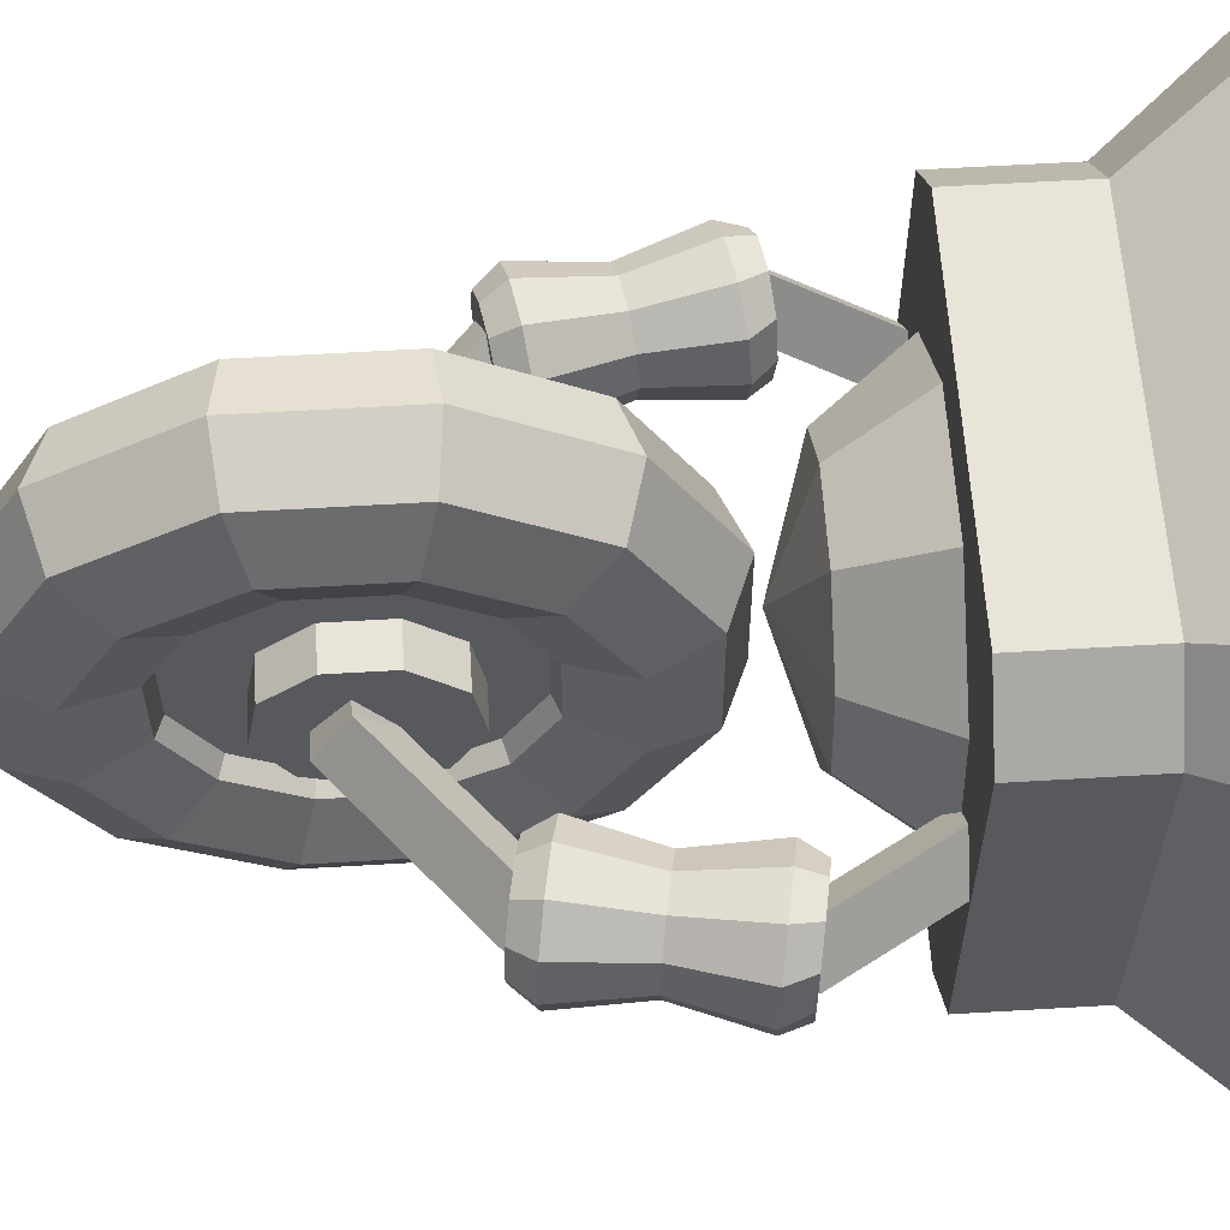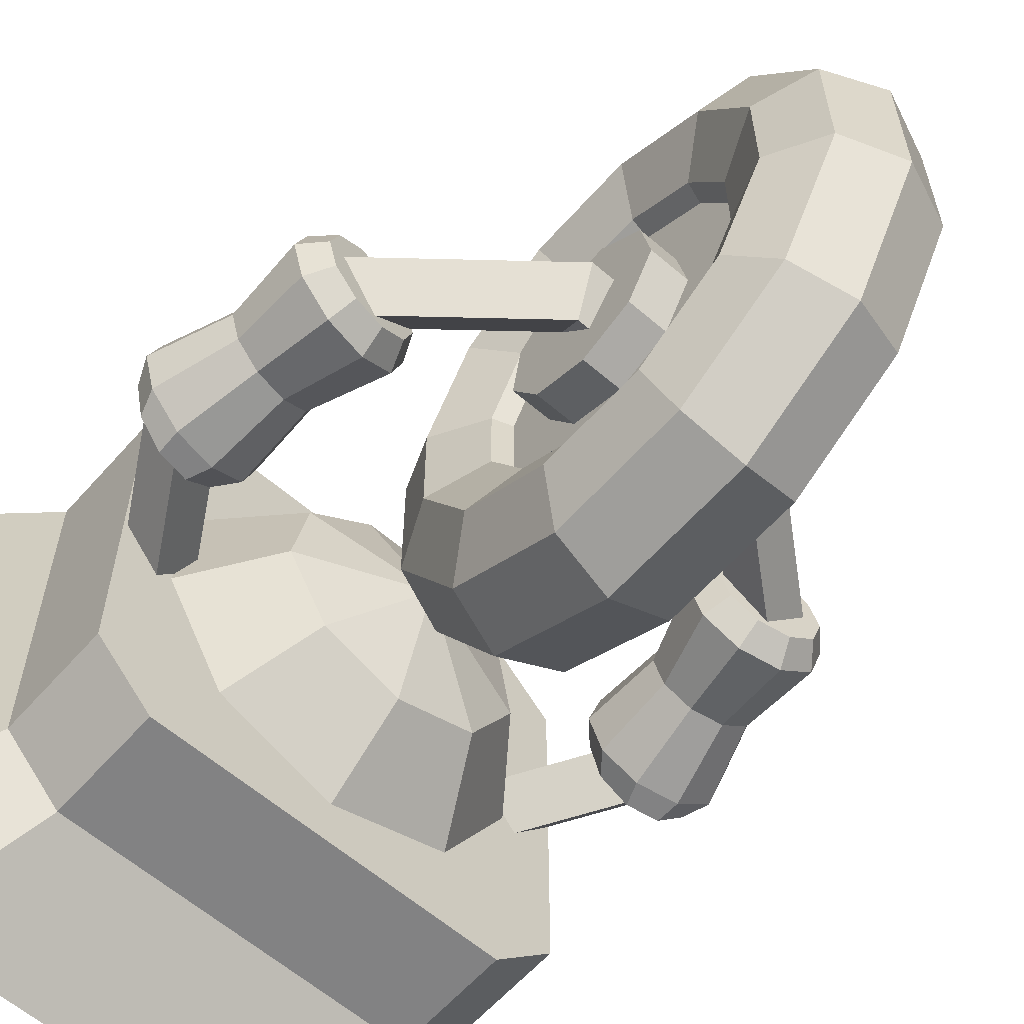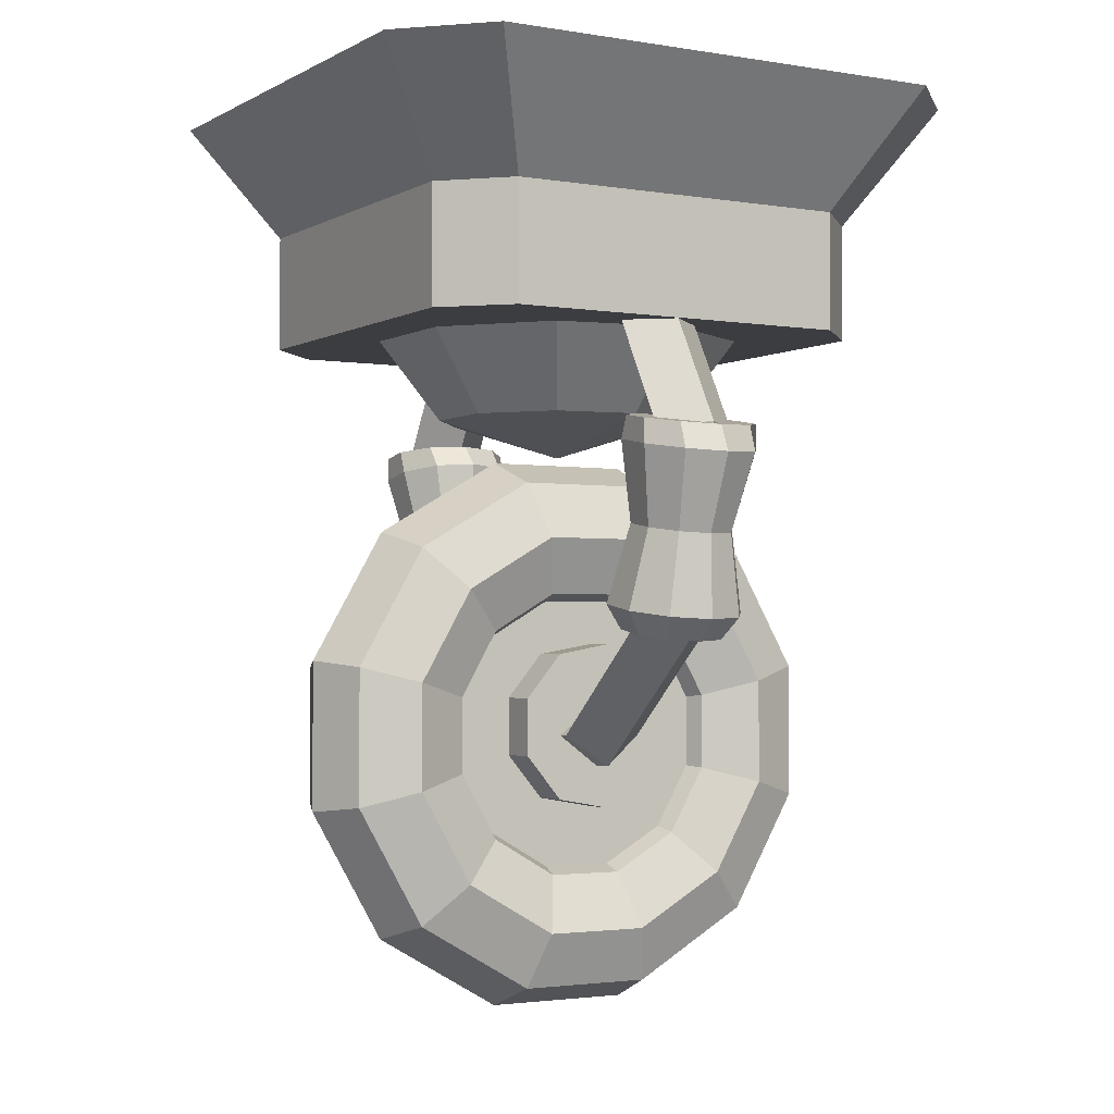
<metadata>
{"format":"obj","ext":"obj","renderer":"f3d","projection":"perspective","resolution":1024,"background":"white","views":[{"elev":60.0,"azim":86.5,"up":"+Z"},{"elev":-60.9,"azim":-41.3,"up":"+Z"},{"elev":-2.4,"azim":60.0,"up":"+Y"}]}
</metadata>
<code>
o Wheel
v 0.0625 0.225 0
v -0.0625 0.225 0
v 0.0625 0.2477 0.0625
v -0.0625 0.2477 0.0625
v 0.0625 0.2826 0.03326
v -0.0625 0.2826 0.03326
v 0.0625 0.2905 -0.01155
v -0.0625 0.2905 -0.01155
v 0.0625 0.2678 -0.05095
v -0.0625 0.2678 -0.05095
v 0.0625 0.225 -0.06651
v -0.0625 0.225 -0.06651
v 0.0625 0.1822 -0.05095
v -0.0625 0.1822 -0.05095
v 0.0625 0.1595 -0.01155
v -0.0625 0.1595 -0.01155
v 0.0625 0.1674 0.03326
v -0.0625 0.1674 0.03326
v 0.0625 0.2023 0.0625
v -0.0625 0.2023 0.0625
v 0.03125 0.225 0
v -0.03125 0.225 0
v 0.03125 0.2712 0.1875
v -0.03125 0.2712 0.1875
v 0.03125 0.3531 0.1445
v -0.03125 0.3531 0.1445
v 0.03125 0.4056 0.06848
v -0.03125 0.4056 0.06848
v 0.03125 0.4167 -0.02328
v -0.03125 0.4167 -0.02328
v 0.03125 0.3839 -0.1097
v -0.03125 0.3839 -0.1097
v 0.03125 0.3147 -0.171
v -0.03125 0.3147 -0.171
v 0.03125 0.225 -0.1931
v -0.03125 0.225 -0.1931
v 0.03125 0.1353 -0.171
v -0.03125 0.1353 -0.171
v 0.03125 0.06607 -0.1097
v -0.03125 0.06607 -0.1097
v 0.03125 0.0333 -0.02328
v -0.03125 0.0333 -0.02328
v 0.03125 0.04444 0.06848
v -0.03125 0.04444 0.06848
v 0.03125 0.09694 0.1445
v -0.03125 0.09694 0.1445
v 0.03125 0.1788 0.1875
v -0.03125 0.1788 0.1875
v 0.0647 0.1769 0.1562
v 0.04575 0.165 0.2004
v -2.466e-17 0.1601 0.2188
v -0.04575 0.165 0.2004
v -0.0647 0.1769 0.1562
v -0.04575 0.1887 0.1121
v -4.794e-17 0.1936 0.09375
v 0.04575 0.1887 0.1121
v 0.0647 0.1044 0.1144
v 0.04575 0.07201 0.1467
v -2.114e-18 0.05861 0.1601
v -0.04575 0.07201 0.1467
v -0.0647 0.1044 0.1144
v -0.04575 0.1367 0.08203
v -3.828e-17 0.1501 0.06863
v 0.04575 0.1367 0.08203
v 0.0647 0.0625 0.04187
v 0.04575 0.01831 0.05371
v 1.09e-17 -2.776e-17 0.05861
v -0.04575 0.01831 0.05371
v -0.0647 0.0625 0.04187
v -0.04575 0.1067 0.03003
v -3.27e-17 0.125 0.02512
v 0.04575 0.1067 0.03003
v 0.0647 0.0625 -0.04187
v 0.04575 0.01831 -0.05371
v 1.09e-17 -2.776e-17 -0.05861
v -0.04575 0.01831 -0.05371
v -0.0647 0.0625 -0.04187
v -0.04575 0.1067 -0.03003
v -3.27e-17 0.125 -0.02512
v 0.04575 0.1067 -0.03003
v 0.0647 0.1044 -0.1144
v 0.04575 0.07201 -0.1467
v -2.114e-18 0.05861 -0.1601
v -0.04575 0.07201 -0.1467
v -0.0647 0.1044 -0.1144
v -0.04575 0.1367 -0.08203
v -3.828e-17 0.1501 -0.06863
v 0.04575 0.1367 -0.08203
v 0.0647 0.1769 -0.1562
v 0.04575 0.165 -0.2004
v -2.466e-17 0.1601 -0.2187
v -0.04575 0.165 -0.2004
v -0.0647 0.1769 -0.1562
v -0.04575 0.1887 -0.1121
v -4.794e-17 0.1936 -0.09375
v 0.04575 0.1887 -0.1121
v 0.0647 0.2606 -0.1562
v 0.04575 0.2725 -0.2004
v -5.069e-17 0.2774 -0.2188
v -0.04575 0.2725 -0.2004
v -0.0647 0.2606 -0.1562
v -0.04575 0.2488 -0.1121
v -5.91e-17 0.2439 -0.09375
v 0.04575 0.2488 -0.1121
v 0.0647 0.3331 -0.1144
v 0.04575 0.3655 -0.1467
v -7.323e-17 0.3789 -0.1601
v -0.04575 0.3655 -0.1467
v -0.0647 0.3331 -0.1144
v -0.04575 0.3008 -0.08203
v -6.876e-17 0.2874 -0.06863
v 0.04575 0.3008 -0.08203
v 0.0647 0.375 -0.04187
v 0.04575 0.4192 -0.05371
v -8.624e-17 0.4375 -0.05861
v -0.04575 0.4192 -0.05371
v -0.0647 0.375 -0.04187
v -0.04575 0.3308 -0.03003
v -7.434e-17 0.3125 -0.02512
v 0.04575 0.3308 -0.03003
v 0.0647 0.375 0.04187
v 0.04575 0.4192 0.05371
v -8.624e-17 0.4375 0.05861
v -0.04575 0.4192 0.05371
v -0.0647 0.375 0.04187
v -0.04575 0.3308 0.03003
v -7.434e-17 0.3125 0.02512
v 0.04575 0.3308 0.03003
v 0.0647 0.3331 0.1144
v 0.04575 0.3655 0.1467
v -7.323e-17 0.3789 0.1601
v -0.04575 0.3655 0.1467
v -0.0647 0.3331 0.1144
v -0.04575 0.3008 0.08203
v -6.876e-17 0.2874 0.06863
v 0.04575 0.3008 0.08203
v 0.0647 0.2606 0.1562
v 0.04575 0.2725 0.2004
v -5.069e-17 0.2774 0.2188
v -0.04575 0.2725 0.2004
v -0.0647 0.2606 0.1562
v -0.04575 0.2488 0.1121
v -5.91e-17 0.2439 0.09375
v 0.04575 0.2488 0.1121
f 5 3 1
f 3 5 6 4
f 4 6 2
f 7 5 1
f 5 7 8 6
f 6 8 2
f 9 7 1
f 7 9 10 8
f 8 10 2
f 11 9 1
f 9 11 12 10
f 10 12 2
f 13 11 1
f 11 13 14 12
f 12 14 2
f 15 13 1
f 13 15 16 14
f 14 16 2
f 17 15 1
f 15 17 18 16
f 16 18 2
f 19 17 1
f 17 19 20 18
f 18 20 2
f 3 19 1
f 19 3 4 20
f 20 4 2
f 25 23 21
f 23 25 26 24
f 24 26 22
f 27 25 21
f 25 27 28 26
f 26 28 22
f 29 27 21
f 27 29 30 28
f 28 30 22
f 31 29 21
f 29 31 32 30
f 30 32 22
f 33 31 21
f 31 33 34 32
f 32 34 22
f 35 33 21
f 33 35 36 34
f 34 36 22
f 37 35 21
f 35 37 38 36
f 36 38 22
f 39 37 21
f 37 39 40 38
f 38 40 22
f 41 39 21
f 39 41 42 40
f 40 42 22
f 43 41 21
f 41 43 44 42
f 42 44 22
f 45 43 21
f 43 45 46 44
f 44 46 22
f 47 45 21
f 45 47 48 46
f 46 48 22
f 23 47 21
f 47 23 24 48
f 48 24 22
f 49 50 58 57
f 50 51 59 58
f 51 52 60 59
f 52 53 61 60
f 53 54 62 61
f 54 55 63 62
f 55 56 64 63
f 56 49 57 64
f 57 58 66 65
f 58 59 67 66
f 59 60 68 67
f 60 61 69 68
f 61 62 70 69
f 62 63 71 70
f 63 64 72 71
f 64 57 65 72
f 65 66 74 73
f 66 67 75 74
f 67 68 76 75
f 68 69 77 76
f 69 70 78 77
f 70 71 79 78
f 71 72 80 79
f 72 65 73 80
f 73 74 82 81
f 74 75 83 82
f 75 76 84 83
f 76 77 85 84
f 77 78 86 85
f 78 79 87 86
f 79 80 88 87
f 80 73 81 88
f 81 82 90 89
f 82 83 91 90
f 83 84 92 91
f 84 85 93 92
f 85 86 94 93
f 86 87 95 94
f 87 88 96 95
f 88 81 89 96
f 89 90 98 97
f 90 91 99 98
f 91 92 100 99
f 92 93 101 100
f 93 94 102 101
f 94 95 103 102
f 95 96 104 103
f 96 89 97 104
f 97 98 106 105
f 98 99 107 106
f 99 100 108 107
f 100 101 109 108
f 101 102 110 109
f 102 103 111 110
f 103 104 112 111
f 104 97 105 112
f 105 106 114 113
f 106 107 115 114
f 107 108 116 115
f 108 109 117 116
f 109 110 118 117
f 110 111 119 118
f 111 112 120 119
f 112 105 113 120
f 113 114 122 121
f 114 115 123 122
f 115 116 124 123
f 116 117 125 124
f 117 118 126 125
f 118 119 127 126
f 119 120 128 127
f 120 113 121 128
f 121 122 130 129
f 122 123 131 130
f 123 124 132 131
f 124 125 133 132
f 125 126 134 133
f 126 127 135 134
f 127 128 136 135
f 128 121 129 136
f 129 130 138 137
f 130 131 139 138
f 131 132 140 139
f 132 133 141 140
f 133 134 142 141
f 134 135 143 142
f 135 136 144 143
f 136 129 137 144
f 137 138 50 49
f 138 139 51 50
f 139 140 52 51
f 140 141 53 52
f 141 142 54 53
f 142 143 55 54
f 143 144 56 55
f 144 137 49 56
o cylinder
v 0.1741 0.2988 0
v 0.2023 0.4589 0
v 0.1617 0.301 0.0375
v 0.1899 0.461 0.05
v 0.1417 0.3046 0.02318
v 0.1699 0.4646 0.0309
v 0.134 0.3059 2.414e-18
v 0.1622 0.4659 3.219e-18
v 0.1417 0.3046 -0.02318
v 0.1699 0.4646 -0.0309
v 0.1617 0.301 -0.0375
v 0.1899 0.461 -0.05
v 0.1865 0.2966 -0.0375
v 0.2147 0.4567 -0.05
v 0.2065 0.2931 -0.02318
v 0.2348 0.4531 -0.0309
v 0.2142 0.2918 -7.243e-18
v 0.2424 0.4518 -9.658e-18
v 0.2065 0.2931 0.02318
v 0.2348 0.4531 0.0309
v 0.1865 0.2966 0.0375
v 0.2147 0.4567 0.05
v 0.2006 0.3767 -0.0375
v 0.1758 0.381 -0.0375
v 0.1558 0.3846 -0.02318
v 0.1481 0.3859 2.414e-18
v 0.1558 0.3846 0.02318
v 0.1758 0.381 0.0375
v 0.2006 0.3767 0.0375
v 0.2207 0.3731 0.02318
v 0.2283 0.3718 -7.243e-18
v 0.2207 0.3731 -0.02318
v 0.1936 0.3144 -0.05
v 0.1612 0.3202 -0.05
v 0.135 0.3248 -0.0309
v 0.125 0.3265 3.219e-18
v 0.135 0.3248 0.0309
v 0.1612 0.3202 0.05
v 0.1936 0.3144 0.05
v 0.2198 0.3098 0.0309
v 0.2298 0.3081 -9.658e-18
v 0.2198 0.3098 -0.0309
v 0.2153 0.4375 -0.05
v 0.2415 0.4329 -0.0309
v 0.2515 0.4312 -9.658e-18
v 0.2415 0.4329 0.0309
v 0.2153 0.4375 0.05
v 0.1829 0.4433 0.05
v 0.1567 0.4479 0.0309
v 0.1467 0.4496 3.219e-18
v 0.1567 0.4479 -0.0309
v 0.1829 0.4433 -0.05
v -0.1741 0.2988 0
v -0.2023 0.4589 0
v -0.1617 0.301 0.0375
v -0.1899 0.461 0.05
v -0.1417 0.3046 0.02318
v -0.1699 0.4646 0.0309
v -0.134 0.3059 2.414e-18
v -0.1622 0.4659 3.219e-18
v -0.1417 0.3046 -0.02318
v -0.1699 0.4646 -0.0309
v -0.1617 0.301 -0.0375
v -0.1899 0.461 -0.05
v -0.1865 0.2966 -0.0375
v -0.2147 0.4567 -0.05
v -0.2065 0.2931 -0.02318
v -0.2348 0.4531 -0.0309
v -0.2142 0.2918 -7.243e-18
v -0.2424 0.4518 -9.658e-18
v -0.2065 0.2931 0.02318
v -0.2348 0.4531 0.0309
v -0.1865 0.2966 0.0375
v -0.2147 0.4567 0.05
v -0.2006 0.3767 -0.0375
v -0.1758 0.381 -0.0375
v -0.1558 0.3846 -0.02318
v -0.1481 0.3859 2.414e-18
v -0.1558 0.3846 0.02318
v -0.1758 0.381 0.0375
v -0.2006 0.3767 0.0375
v -0.2207 0.3731 0.02318
v -0.2283 0.3718 -7.243e-18
v -0.2207 0.3731 -0.02318
v -0.1936 0.3144 -0.05
v -0.1612 0.3202 -0.05
v -0.135 0.3248 -0.0309
v -0.125 0.3265 3.219e-18
v -0.135 0.3248 0.0309
v -0.1612 0.3202 0.05
v -0.1936 0.3144 0.05
v -0.2198 0.3098 0.0309
v -0.2298 0.3081 -9.658e-18
v -0.2198 0.3098 -0.0309
v -0.2153 0.4375 -0.05
v -0.2415 0.4329 -0.0309
v -0.2515 0.4312 -9.658e-18
v -0.2415 0.4329 0.0309
v -0.2153 0.4375 0.05
v -0.1829 0.4433 0.05
v -0.1567 0.4479 0.0309
v -0.1467 0.4496 3.219e-18
v -0.1567 0.4479 -0.0309
v -0.1829 0.4433 -0.05
v 1.388e-17 0.4438 0
v 0 0.6938 0
v 0.03343 0.6639 0.09184
v 0.05409 0.6483 0.1486
v 0.05409 0.5517 0.1486
v 0.03343 0.4736 0.09184
v 0.08464 0.6639 0.04887
v 0.137 0.6483 0.07907
v 0.137 0.5517 0.07907
v 0.08464 0.4736 0.04887
v 0.09625 0.6639 -0.01697
v 0.1557 0.6483 -0.02746
v 0.1557 0.5517 -0.02746
v 0.09625 0.4736 -0.01697
v 0.06282 0.6639 -0.07487
v 0.1017 0.6483 -0.1211
v 0.1017 0.5517 -0.1211
v 0.06282 0.4736 -0.07487
v 0 0.6639 -0.09774
v 2.776e-17 0.6483 -0.1581
v 2.776e-17 0.5517 -0.1581
v 1.388e-17 0.4736 -0.09774
v -0.06282 0.6639 -0.07487
v -0.1017 0.6483 -0.1211
v -0.1017 0.5517 -0.1211
v -0.06282 0.4736 -0.07487
v -0.09625 0.6639 -0.01697
v -0.1557 0.6483 -0.02746
v -0.1557 0.5517 -0.02746
v -0.09625 0.4736 -0.01697
v -0.08464 0.6639 0.04887
v -0.137 0.6483 0.07907
v -0.137 0.5517 0.07907
v -0.08464 0.4736 0.04887
v -0.03343 0.6639 0.09184
v -0.05409 0.6483 0.1486
v -0.05409 0.5517 0.1486
v -0.03343 0.4736 0.09184
v 0.0717 0.2183 0.03326
v 0.08066 0.1938 8.975e-18
v 0.0717 0.2183 -0.03326
v 0.06274 0.2428 -1.006e-17
v 0.1815 0.3101 0.03326
v 0.2042 0.297 -1.395e-17
v 0.1815 0.3101 -0.03326
v 0.1589 0.3231 -2.789e-17
v 0.2064 0.4507 0.03326
v 0.2323 0.4552 -4.908e-17
v 0.2064 0.4507 -0.03326
v 0.1806 0.4462 -5.522e-17
v 0.1347 0.5744 0.03326
v 0.1516 0.5944 -7.998e-17
v 0.1347 0.5744 -0.03326
v 0.1179 0.5544 -7.924e-17
v 2.776e-17 0.6232 0.03326
v 4.163e-17 0.6493 -9.218e-17
v 2.776e-17 0.6232 -0.03326
v 4.163e-17 0.5971 -8.873e-17
v -0.1347 0.5744 0.03326
v -0.1516 0.5944 -7.998e-17
v -0.1347 0.5744 -0.03326
v -0.1179 0.5544 -7.924e-17
v -0.2064 0.4507 0.03326
v -0.2323 0.4552 -4.908e-17
v -0.2064 0.4507 -0.03326
v -0.1806 0.4462 -5.522e-17
v -0.1815 0.3101 0.03326
v -0.2042 0.297 -1.395e-17
v -0.1815 0.3101 -0.03326
v -0.1589 0.3231 -2.789e-17
v -0.0717 0.2183 0.03326
v -0.08066 0.1938 8.975e-18
v -0.0717 0.2183 -0.03326
v -0.06274 0.2428 -1.006e-17
v 0.25 0.725 0.1875
v 0.25 0.725 -0.1875
v 0.1875 0.5375 0.1406
v 0.1875 0.5375 -0.1406
v -0.25 0.725 0.1875
v -0.25 0.725 -0.1875
v -0.1875 0.5375 0.1406
v -0.1875 0.5375 -0.1406
v -0.1875 0.6313 0.1406
v -0.1875 0.6313 -0.1406
v 0.1875 0.6313 -0.1406
v 0.1875 0.6313 0.1406
v -0.1406 0.6313 -0.1875
v -0.1875 0.725 -0.25
v -0.1875 0.725 0.25
v -0.1406 0.6313 0.1875
v -0.1406 0.5375 0.1875
v -0.1406 0.5375 -0.1875
v -0.1875 0.725 0
v -0.25 0.725 0
v -0.1875 0.6313 0
v -0.1875 0.5375 0
v -0.1406 0.5375 0
v 0.1875 0.5375 0
v 0.1875 0.6313 0
v 0.25 0.725 0
v 0.1406 0.6313 -0.1875
v 0.1875 0.725 -0.25
v 0.1875 0.725 0
v 0.1875 0.725 0.25
v 0.1406 0.6313 0.1875
v 0.1406 0.5375 0.1875
v 0.1406 0.5375 0
v 0.1406 0.5375 -0.1875
v 0.1641 0.6781 -0.2188
v -0.1641 0.6781 -0.2188
v -0.2188 0.6781 -0.1641
v -0.2188 0.6781 0
v -0.2188 0.6781 0.1641
v -0.1641 0.6781 0.2188
v 0.1641 0.6781 0.2188
v 0.2188 0.6781 0.1641
v 0.2188 0.6781 0
v 0.2188 0.6781 -0.1641
f 147 149 145
f 192 193 171 172
f 150 148 146
f 149 151 145
f 193 194 170 171
f 152 150 146
f 151 153 145
f 194 195 169 170
f 154 152 146
f 153 155 145
f 195 196 168 169
f 156 154 146
f 155 157 145
f 196 187 167 168
f 158 156 146
f 157 159 145
f 187 188 176 167
f 160 158 146
f 159 161 145
f 188 189 175 176
f 162 160 146
f 161 163 145
f 189 190 174 175
f 164 162 146
f 163 165 145
f 190 191 173 174
f 166 164 146
f 165 147 145
f 191 192 172 173
f 148 166 146
f 177 178 168 167
f 178 179 169 168
f 179 180 170 169
f 180 181 171 170
f 181 182 172 171
f 182 183 173 172
f 183 184 174 173
f 184 185 175 174
f 185 186 176 175
f 186 177 167 176
f 178 177 157 155
f 179 178 155 153
f 180 179 153 151
f 181 180 151 149
f 182 181 149 147
f 183 182 147 165
f 184 183 165 163
f 185 184 163 161
f 186 185 161 159
f 177 186 159 157
f 188 187 158 160
f 189 188 160 162
f 190 189 162 164
f 191 190 164 166
f 192 191 166 148
f 193 192 148 150
f 194 193 150 152
f 195 194 152 154
f 196 195 154 156
f 187 196 156 158
f 201 199 197
f 223 245 244 224
f 200 202 198
f 203 201 197
f 222 246 245 223
f 202 204 198
f 205 203 197
f 221 247 246 222
f 204 206 198
f 207 205 197
f 220 248 247 221
f 206 208 198
f 209 207 197
f 219 239 248 220
f 208 210 198
f 211 209 197
f 228 240 239 219
f 210 212 198
f 213 211 197
f 227 241 240 228
f 212 214 198
f 215 213 197
f 226 242 241 227
f 214 216 198
f 217 215 197
f 225 243 242 226
f 216 218 198
f 199 217 197
f 224 244 243 225
f 218 200 198
f 220 230 229 219
f 221 231 230 220
f 222 232 231 221
f 223 233 232 222
f 224 234 233 223
f 225 235 234 224
f 226 236 235 225
f 227 237 236 226
f 228 238 237 227
f 219 229 238 228
f 209 229 230 207
f 207 230 231 205
f 205 231 232 203
f 203 232 233 201
f 201 233 234 199
f 199 234 235 217
f 217 235 236 215
f 215 236 237 213
f 213 237 238 211
f 211 238 229 209
f 210 239 240 212
f 212 240 241 214
f 214 241 242 216
f 216 242 243 218
f 218 243 244 200
f 200 244 245 202
f 202 245 246 204
f 204 246 247 206
f 206 247 248 208
f 208 248 239 210
f 251 255 250
f 251 252 256 255
f 252 253 257 256
f 253 254 258 257
f 258 254 249
f 255 259 250
f 255 256 260 259
f 256 257 261 260
f 257 258 262 261
f 262 258 249
f 259 263 250
f 259 260 264 263
f 260 261 265 264
f 261 262 266 265
f 266 262 249
f 263 267 250
f 263 264 268 267
f 264 265 269 268
f 265 266 270 269
f 270 266 249
f 267 271 250
f 267 268 272 271
f 268 269 273 272
f 269 270 274 273
f 274 270 249
f 271 275 250
f 271 272 276 275
f 272 273 277 276
f 273 274 278 277
f 278 274 249
f 275 279 250
f 275 276 280 279
f 276 277 281 280
f 277 278 282 281
f 282 278 249
f 279 283 250
f 279 280 284 283
f 280 281 285 284
f 281 282 286 285
f 286 282 249
f 283 251 250
f 283 284 252 251
f 284 285 253 252
f 285 286 254 253
f 254 286 249
f 287 288 292 291
f 288 289 293 292
f 289 290 294 293
f 290 287 291 294
f 291 292 296 295
f 292 293 297 296
f 293 294 298 297
f 294 291 295 298
f 295 296 300 299
f 296 297 301 300
f 297 298 302 301
f 298 295 299 302
f 299 300 304 303
f 300 301 305 304
f 301 302 306 305
f 302 299 303 306
f 303 304 308 307
f 304 305 309 308
f 305 306 310 309
f 306 303 307 310
f 307 308 312 311
f 308 309 313 312
f 309 310 314 313
f 310 307 311 314
f 311 312 316 315
f 312 313 317 316
f 313 314 318 317
f 314 311 315 318
f 315 316 320 319
f 316 317 321 320
f 317 318 322 321
f 318 315 319 322
f 319 320 288 287
f 320 321 289 288
f 321 322 290 289
f 322 319 287 290
f 333 366 365 347
f 343 360 359 332
f 328 342 341 336
f 340 345 344 330
f 338 362 361 331
f 332 359 358 335
f 330 344 343 332
f 332 335 340 330
f 333 347 346 326
f 329 339 338 331
f 335 358 357 349
f 341 351 350 336
f 353 363 362 338
f 339 354 353 338
f 340 356 355 345
f 335 349 356 340
f 337 341 342 327
f 331 361 360 343
f 331 343 344 329
f 329 344 345 339
f 345 355 354 339
f 325 346 347 334
f 347 365 364 334
f 337 352 351 341
f 349 357 366 333
f 324 350 351 348
f 348 351 352 323
f 334 364 363 353
f 334 353 354 325
f 325 354 355 346
f 346 355 356 326
f 326 356 349 333
f 350 357 358 336
f 336 358 359 328
f 328 359 360 342
f 342 360 361 327
f 327 361 362 337
f 337 362 363 352
f 352 363 364 323
f 323 364 365 348
f 348 365 366 324
f 324 366 357 350

</code>
